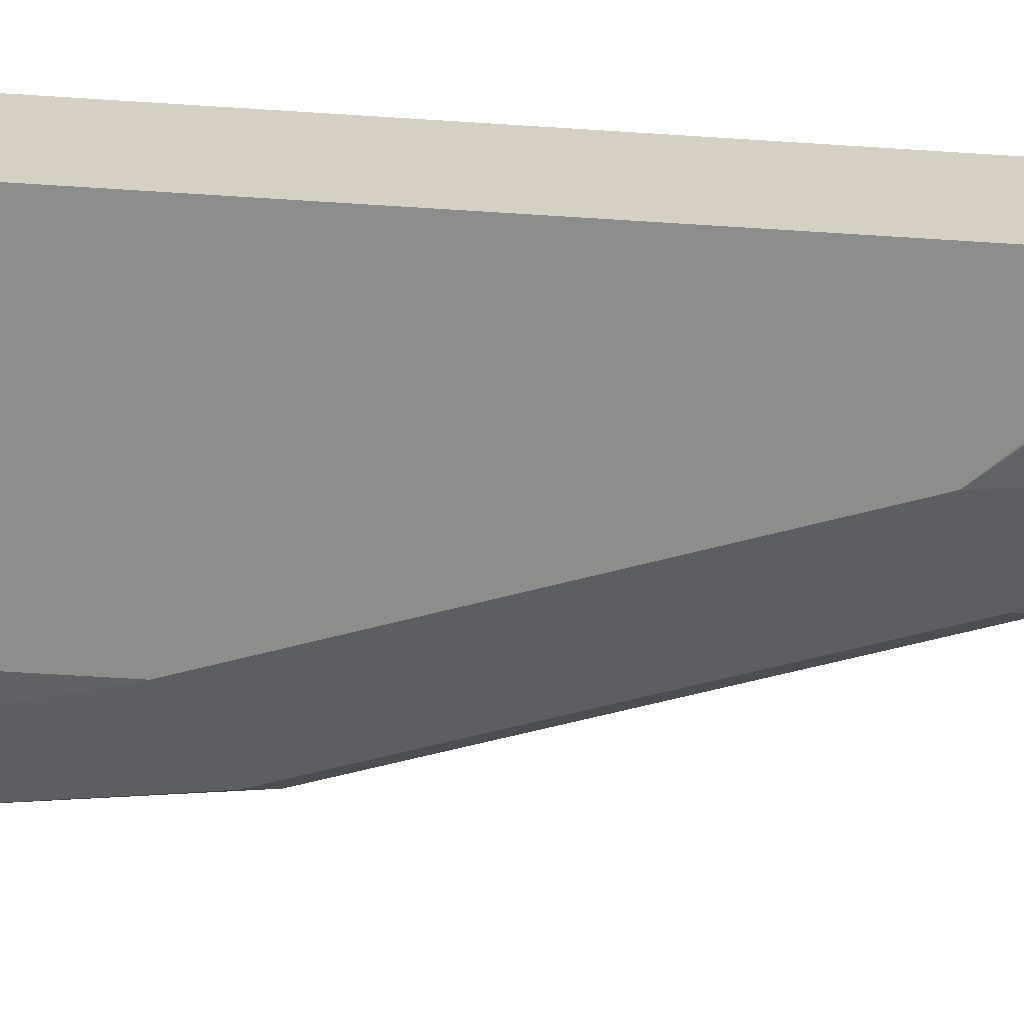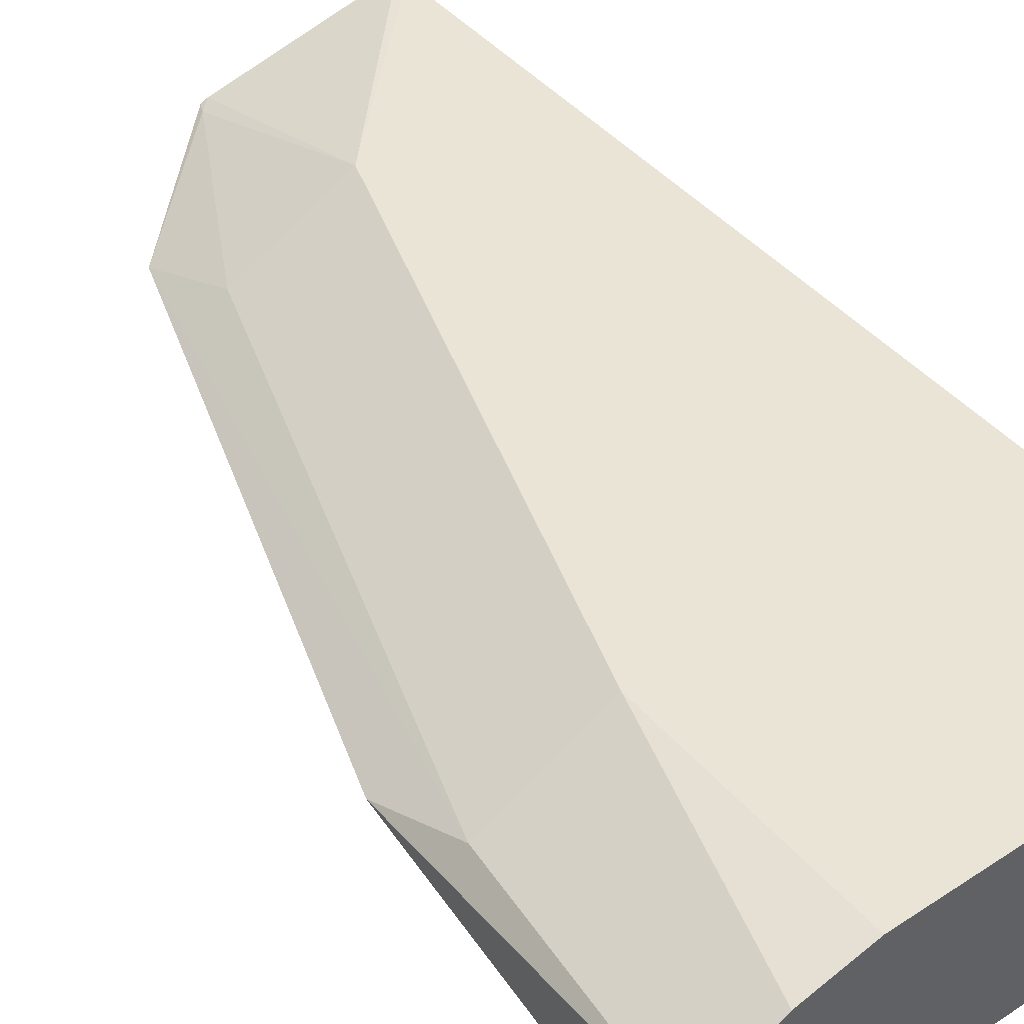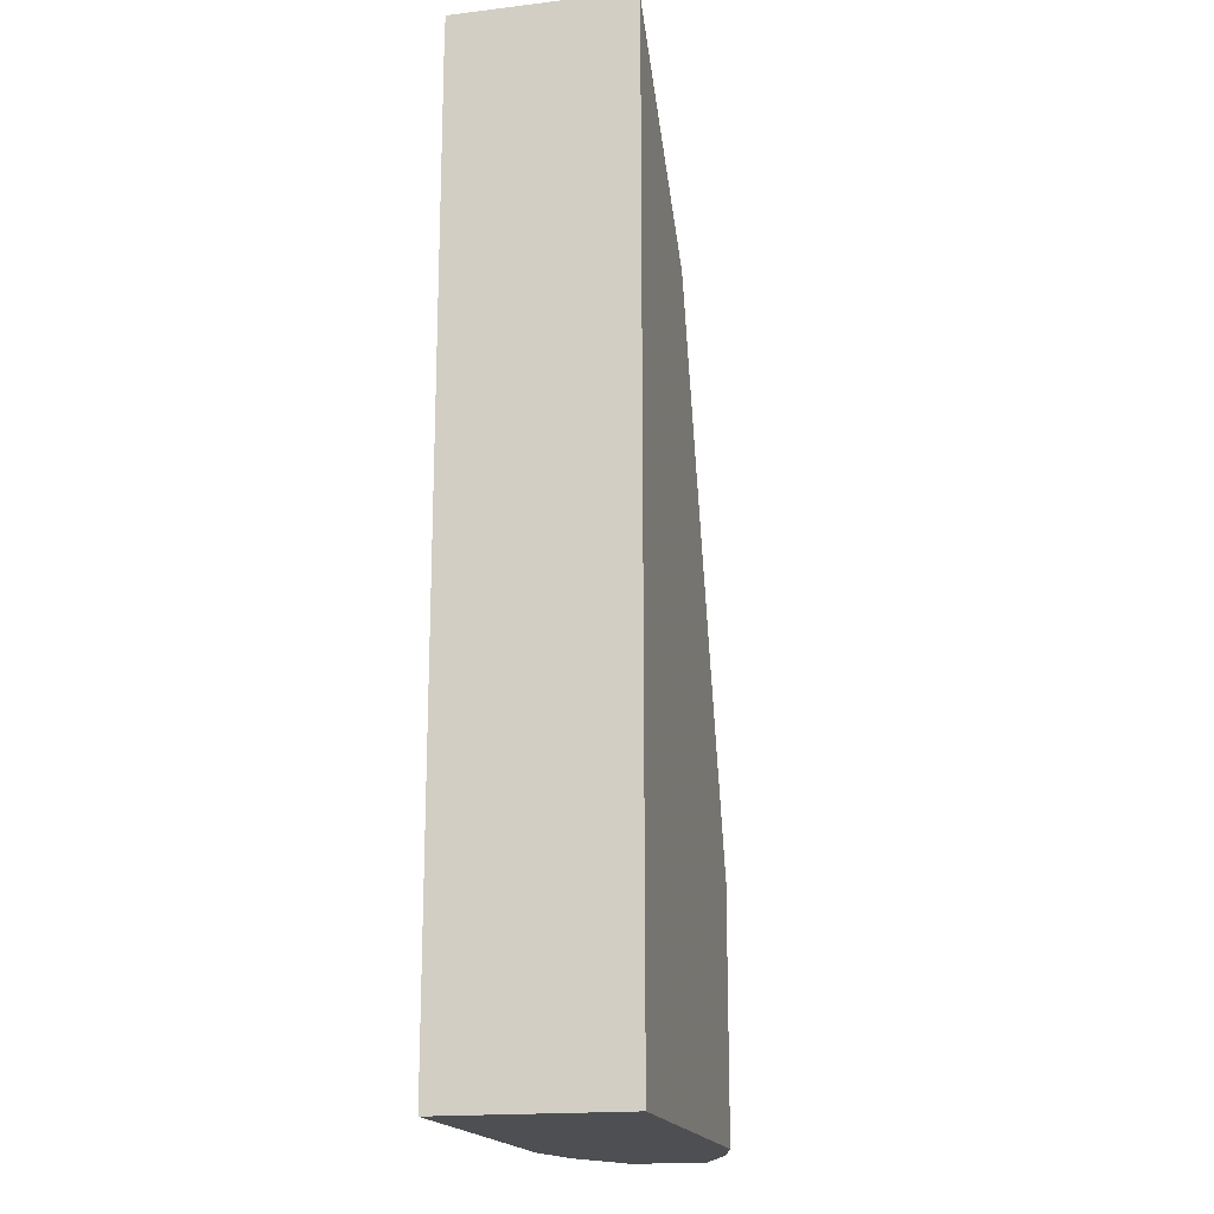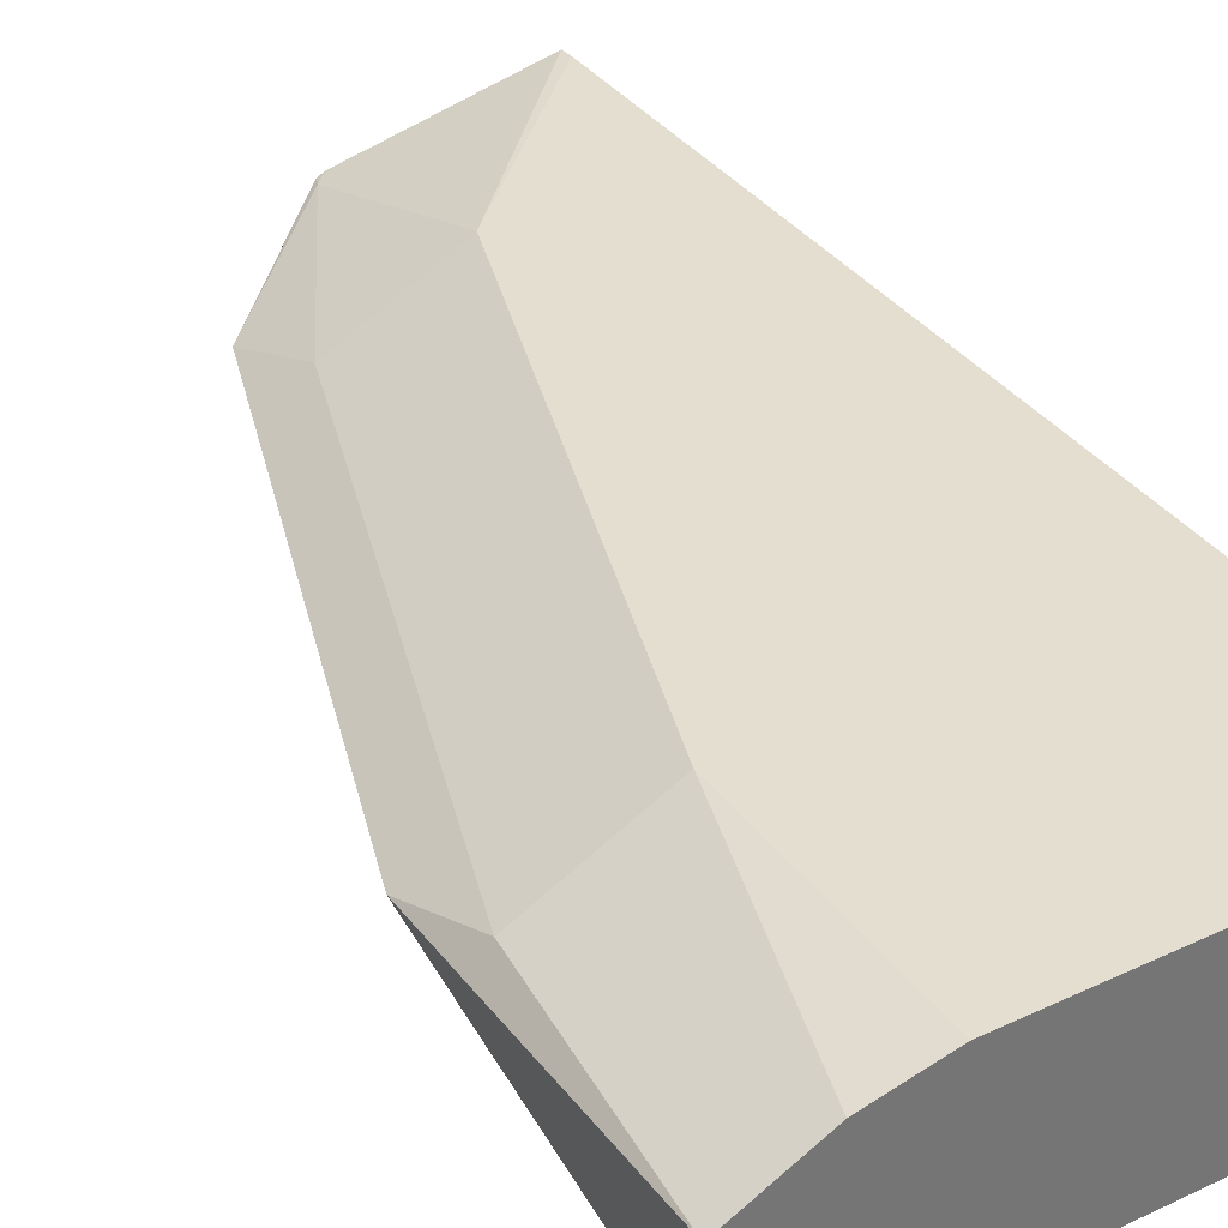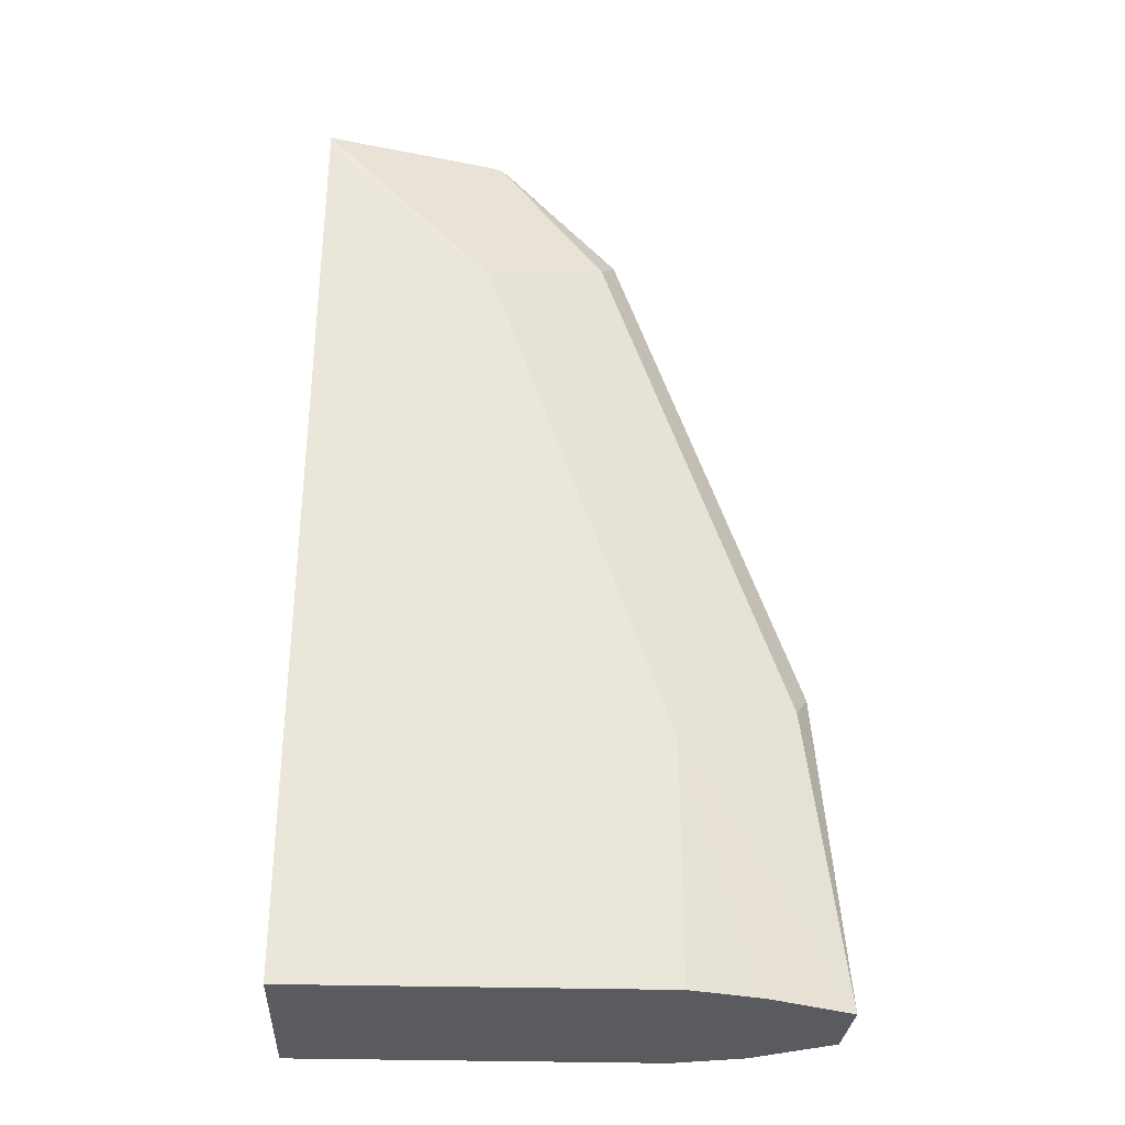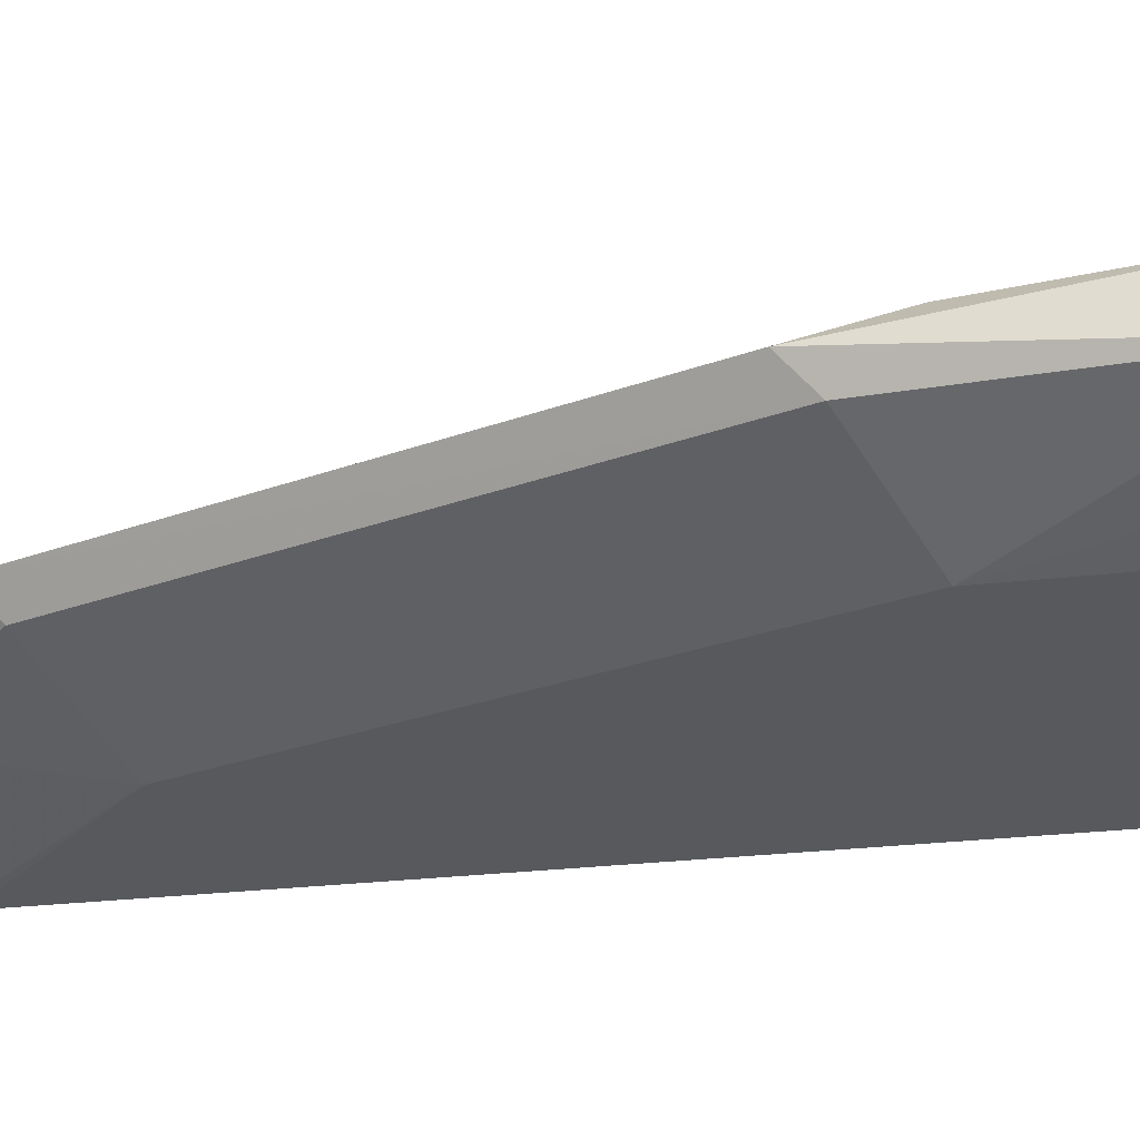
<metadata>
{"format":"obj","ext":"obj","renderer":"f3d","projection":"perspective","resolution":1024,"background":"white","views":[{"elev":-64.5,"azim":-93.7,"up":"+Y"},{"elev":43.8,"azim":142.5,"up":"+Y"},{"elev":-17.8,"azim":-76.8,"up":"+Z"},{"elev":35.8,"azim":148.5,"up":"+Y"},{"elev":-32.8,"azim":-2.1,"up":"+Z"},{"elev":-29.3,"azim":99.6,"up":"+Y"}]}
</metadata>
<code>
v 0.4401 0.582 -0.4007
v 0.4281 0.5771 -0.4007
v 0.4394 0.5927 -0.4007
v 0.4374 0.5876 -0.3525
v 0.4352 0.5832 -0.3569
v 0.4178 0.5745 -0.3656
v 0.4178 0.5745 -0.4007
v 0.4279 0.5984 -0.4007
v 0.4352 0.5919 -0.3656
v 0.4113 0.5876 -0.2742
v 0.4091 0.5832 -0.2786
v 0.3917 0.5745 -0.2873
v 0.3661 0.5745 -0.4007
v 0.4178 0.6006 -0.4007
v 0.4178 0.6006 -0.3656
v 0.3917 0.6006 -0.2873
v 0.4091 0.5919 -0.2873
v 0.395 0.5941 -0.2611
v 0.3943 0.594 -0.2597
v 0.4048 0.5876 -0.2677
v 0.3941 0.5822 -0.2597
v 0.3932 0.5812 -0.2597
v 0.3917 0.5807 -0.2597
v 0.3661 0.5746 -0.2597
v 0.3661 0.5745 -0.2617
v 0.3661 0.6006 -0.4007
v 0.3661 0.6006 -0.2617
v 0.3661 0.6005 -0.2597
v 0.3933 0.5945 -0.2597
v 0.3661 0.5996 -0.2597
f 13 28 27
f 13 30 28
f 13 24 30
f 13 25 24
f 12 24 25
f 11 22 12
f 12 22 23
f 10 22 11
f 13 27 26
f 10 21 22
f 12 23 24
f 14 26 27
f 19 23 22
f 14 16 15
f 16 28 29
f 16 29 18
f 16 18 17
f 18 29 19
f 19 29 30
f 19 30 24
f 19 24 23
f 19 22 21
f 19 21 20
f 28 30 29
f 10 20 21
f 14 27 16
f 10 19 20
f 16 27 28
f 10 17 18
f 1 2 7
f 1 7 13
f 1 13 26
f 1 26 14
f 1 14 8
f 1 8 3
f 1 3 4
f 1 4 5
f 1 6 2
f 2 6 7
f 10 18 19
f 3 8 9
f 3 9 4
f 1 5 6
f 4 10 5
f 9 17 10
f 4 9 10
f 9 15 16
f 8 15 9
f 8 14 15
f 6 13 7
f 9 16 17
f 6 12 25
f 5 12 6
f 5 11 12
f 5 10 11
f 6 25 13

</code>
